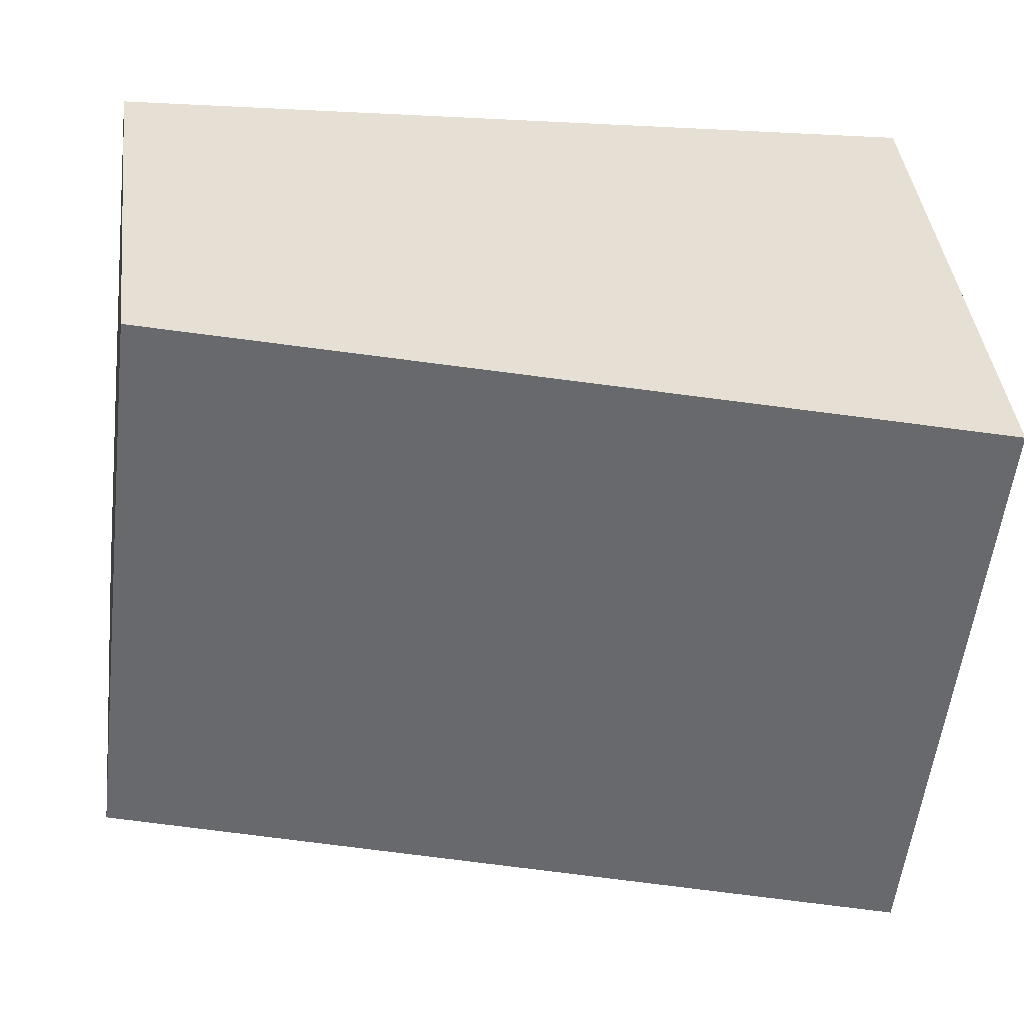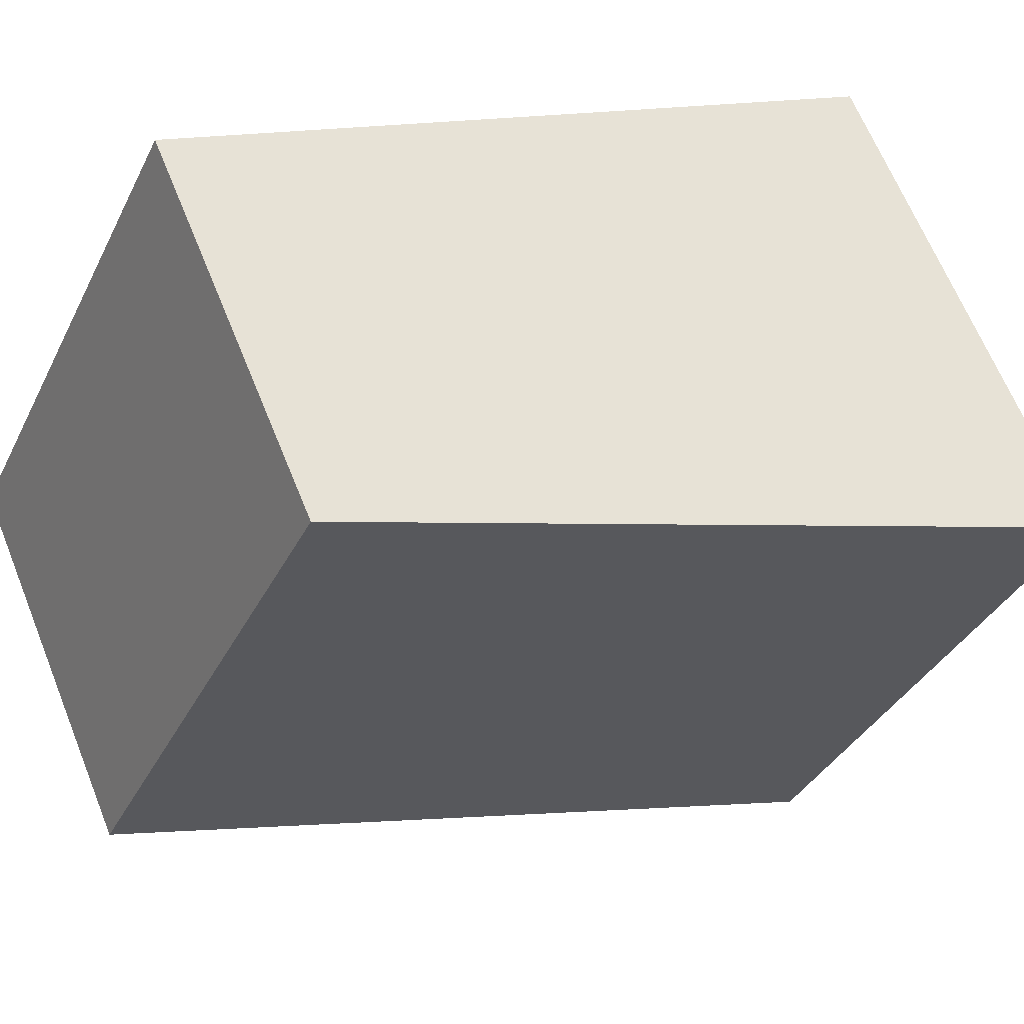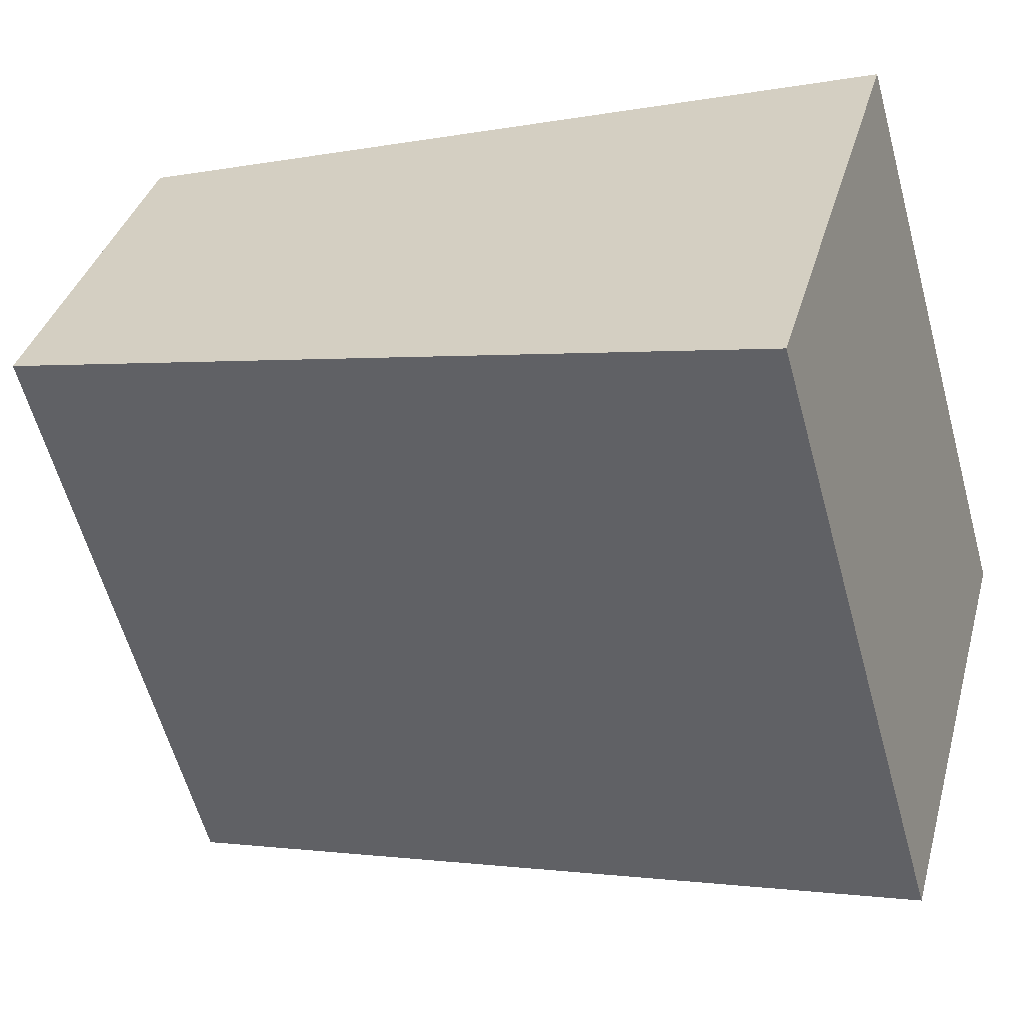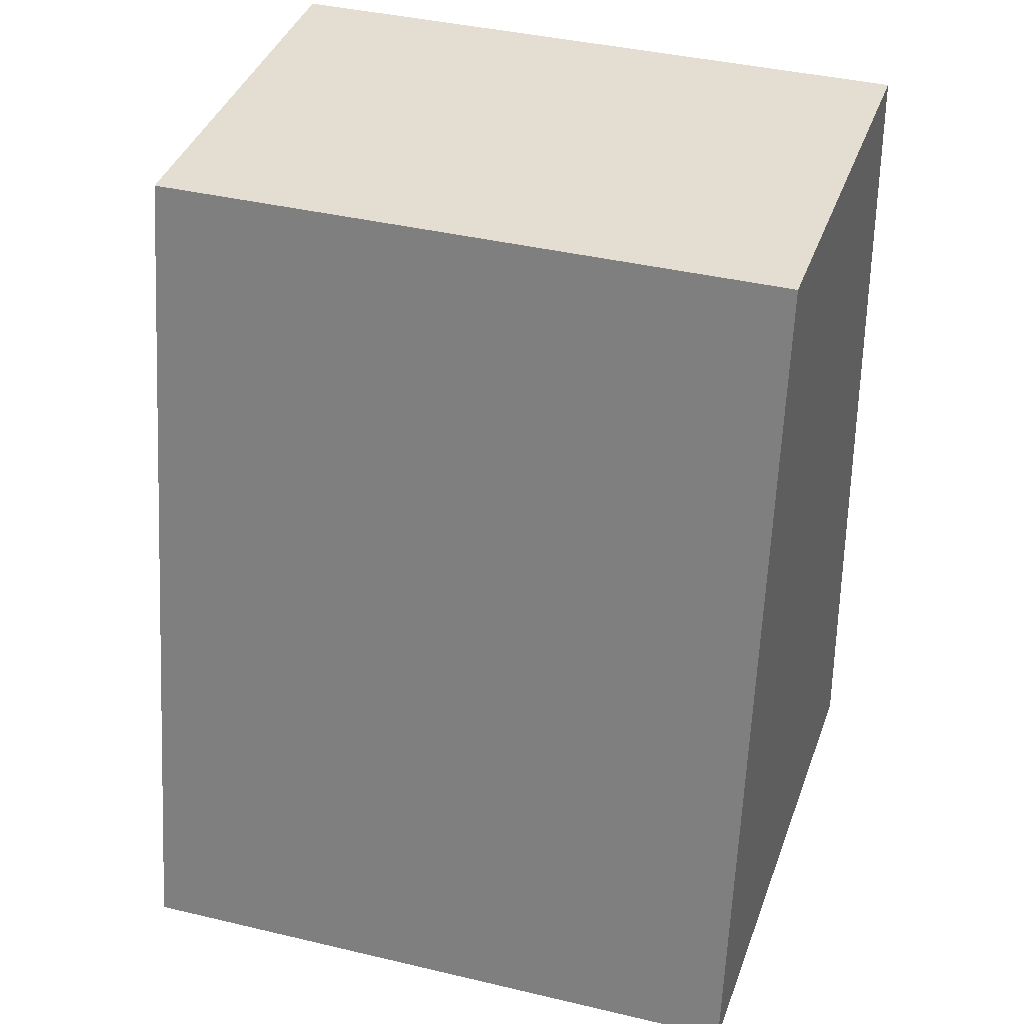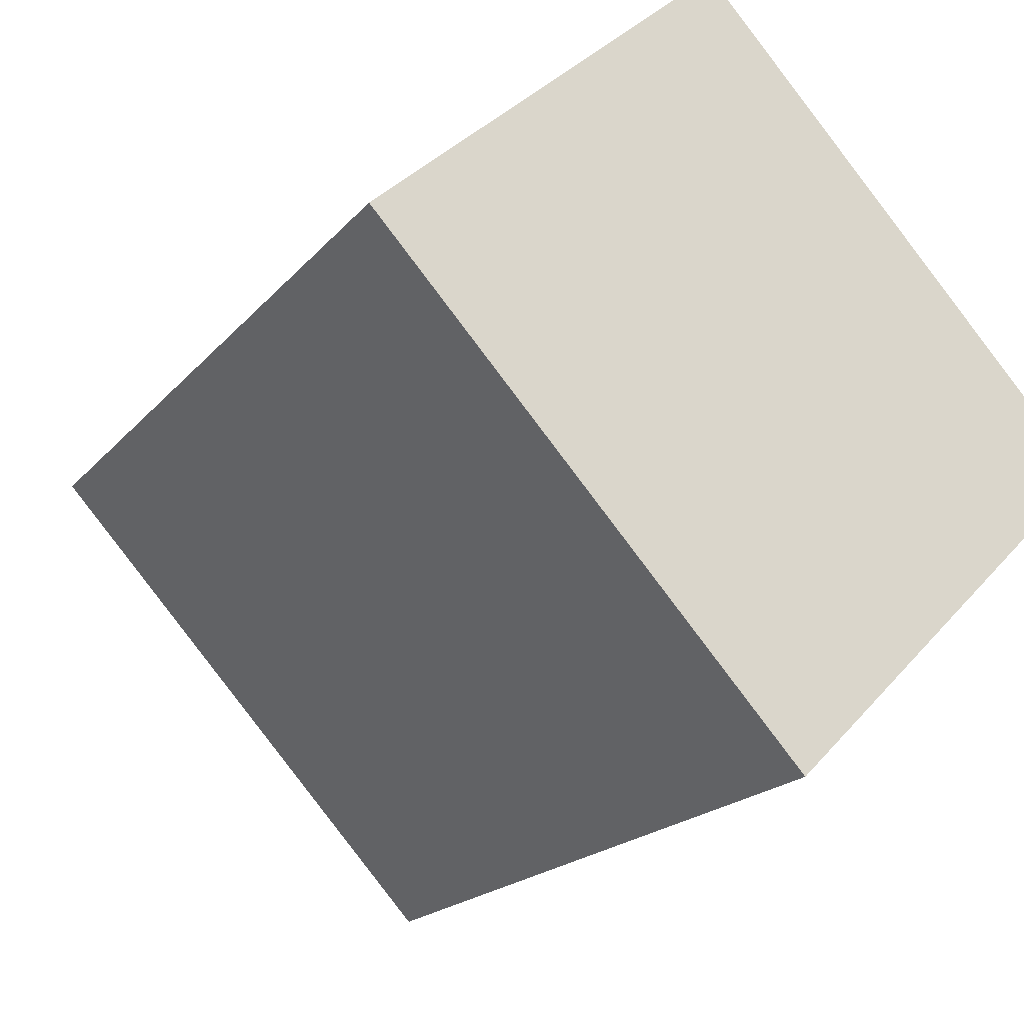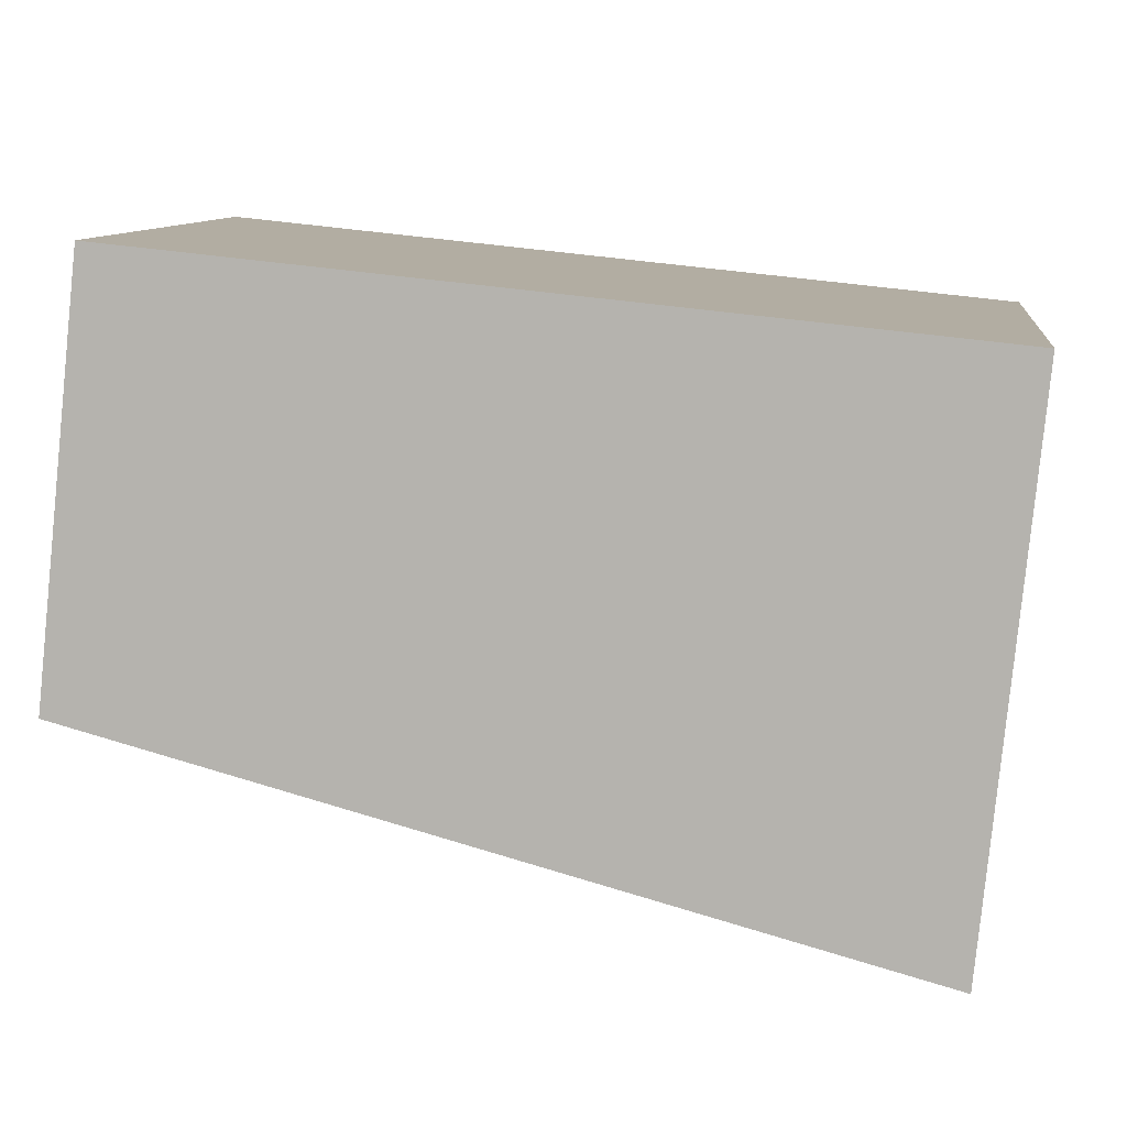
<metadata>
{"format":"obj","ext":"obj","renderer":"f3d","projection":"perspective","resolution":1024,"background":"white","views":[{"elev":-8.8,"azim":81.0,"up":"+Y"},{"elev":14.0,"azim":57.2,"up":"+Y"},{"elev":-13.4,"azim":111.2,"up":"+Y"},{"elev":36.3,"azim":61.3,"up":"+Z"},{"elev":-26.0,"azim":146.8,"up":"+Y"},{"elev":52.6,"azim":98.5,"up":"+Y"}]}
</metadata>
<code>
o Cube.002
v 0.002968 -0.02085 0.133
v 0.002968 -0.02085 0.1787
v 0.02798 0.003021 0.133
v 0.02798 0.003021 0.1787
v 0.02411 -0.04301 0.133
v 0.01887 -0.03751 0.1787
v 0.04913 -0.01914 0.133
v 0.04388 -0.01364 0.1787
f 1 2 4 3
f 3 4 8 7
f 7 8 6 5
f 5 6 2 1
f 3 7 5 1
f 8 4 2 6

</code>
